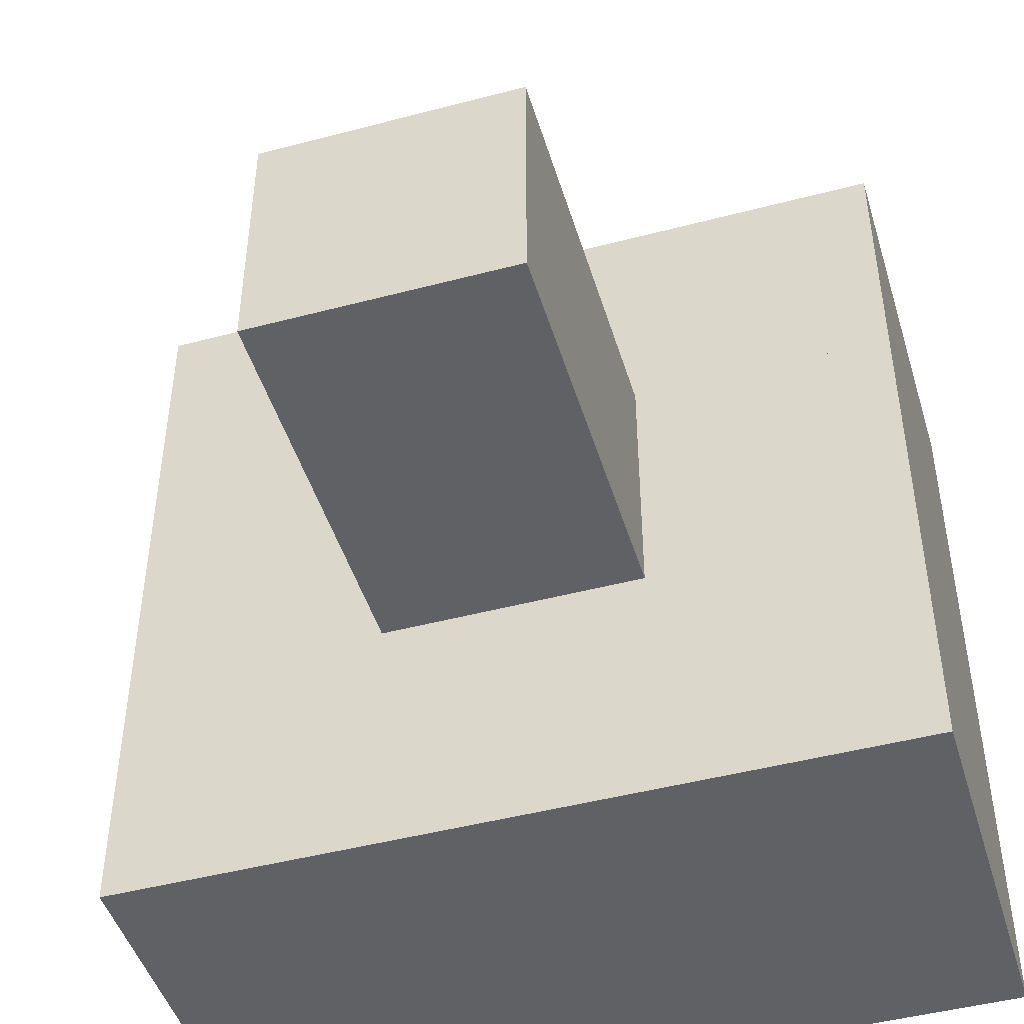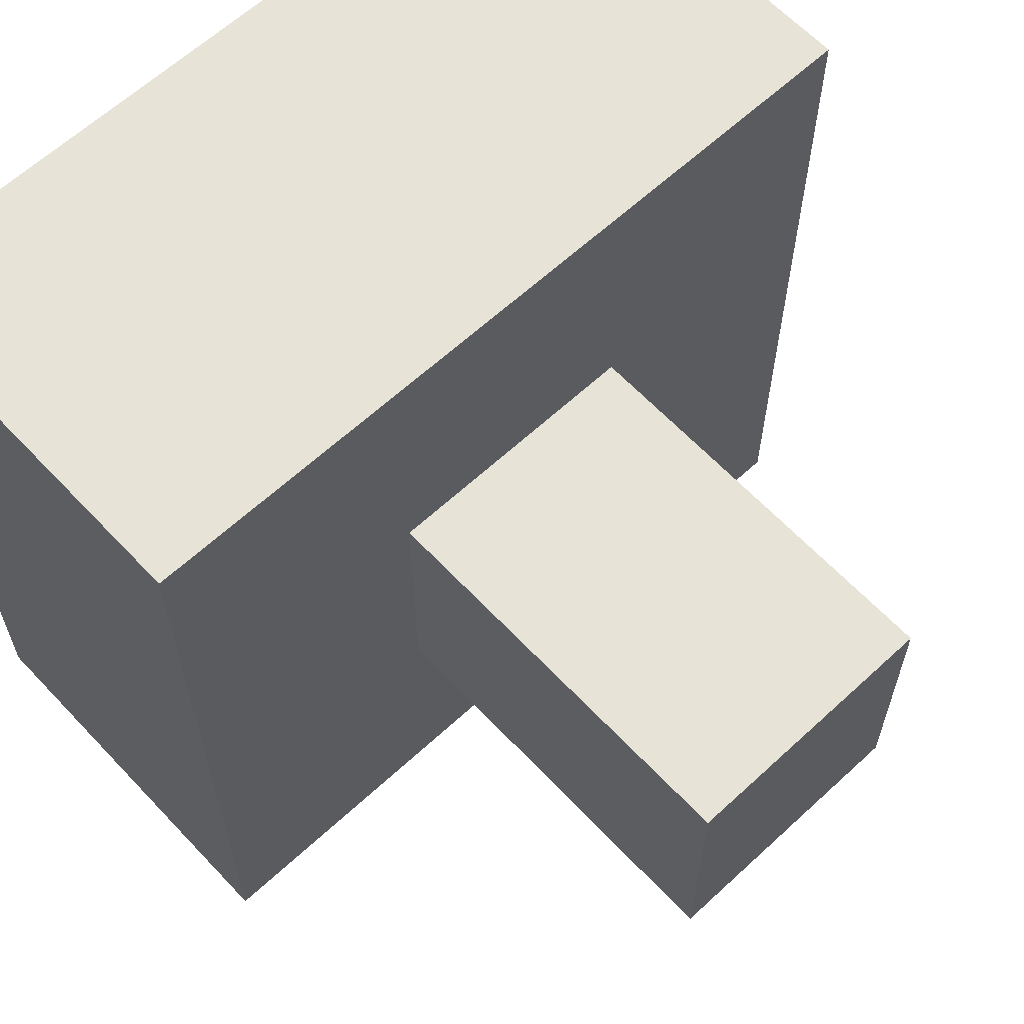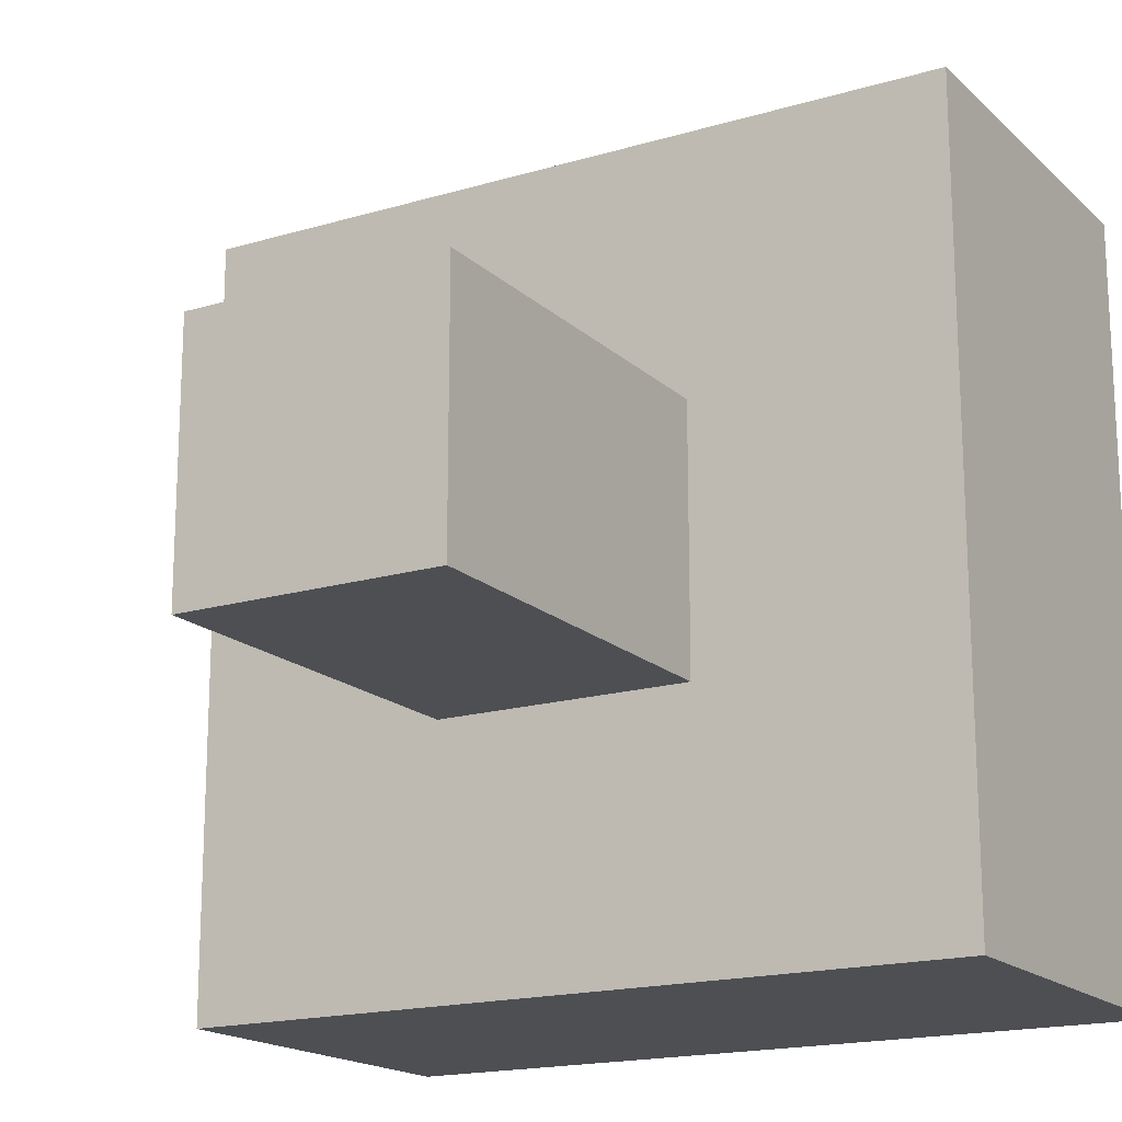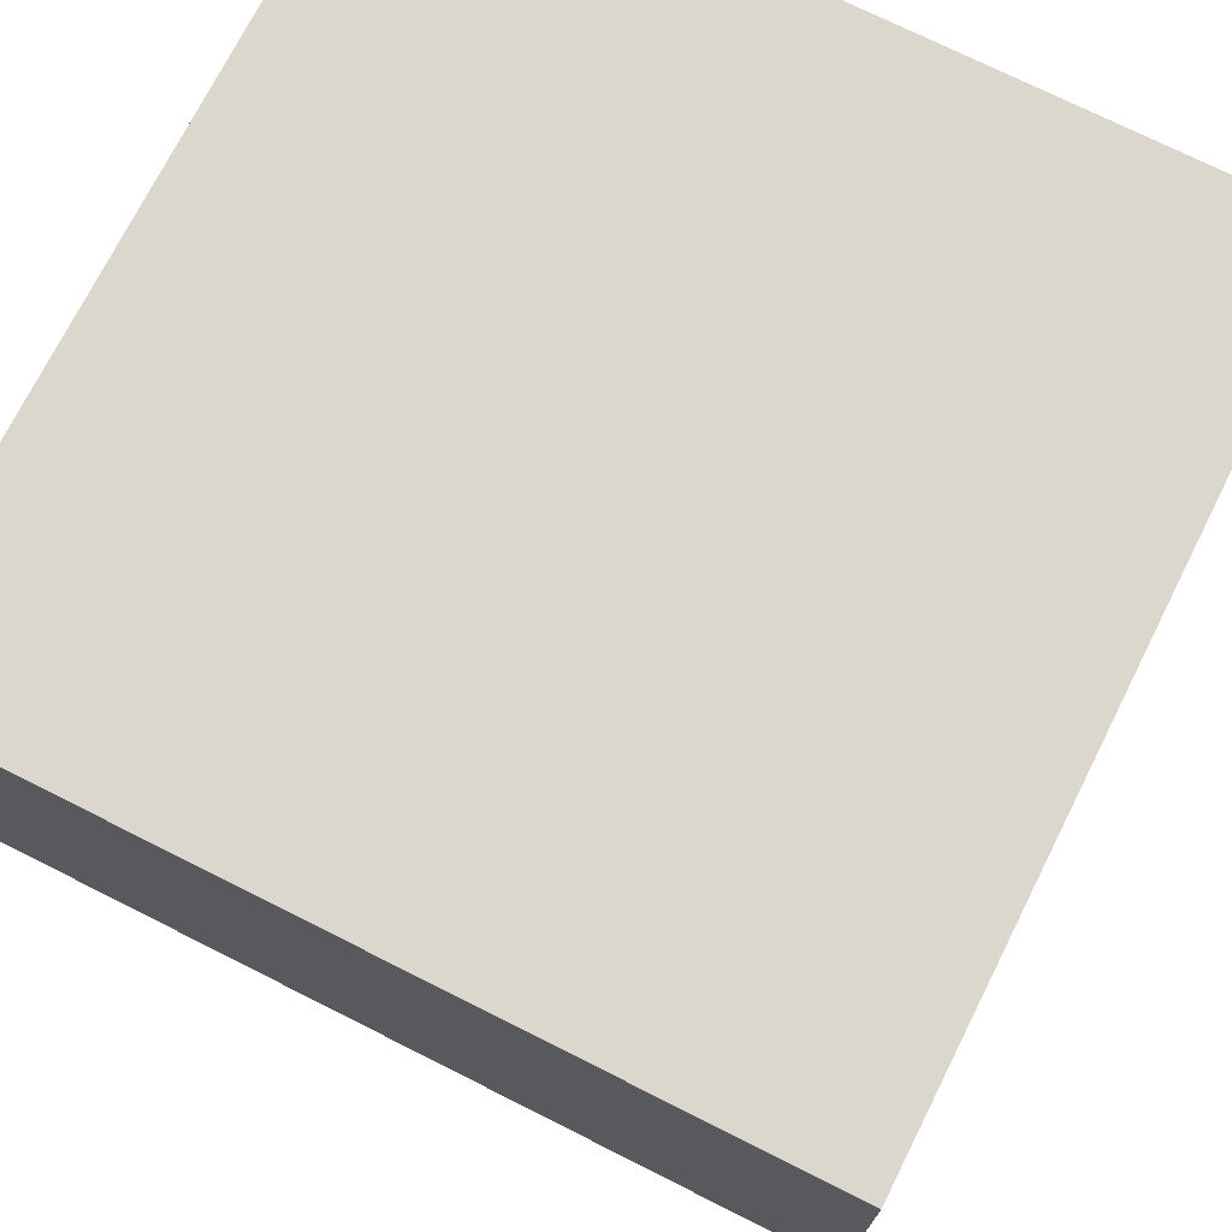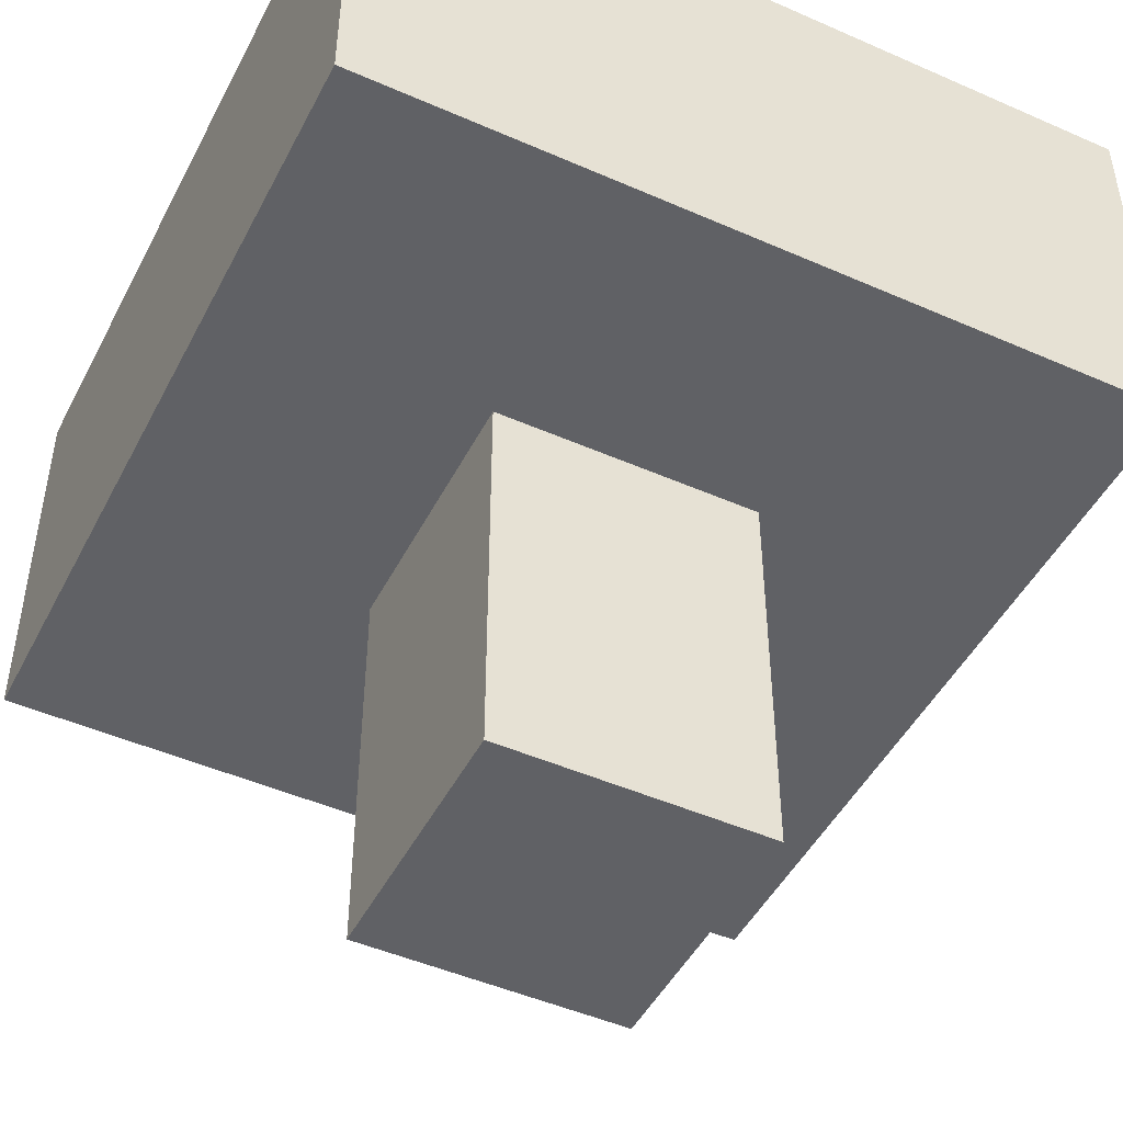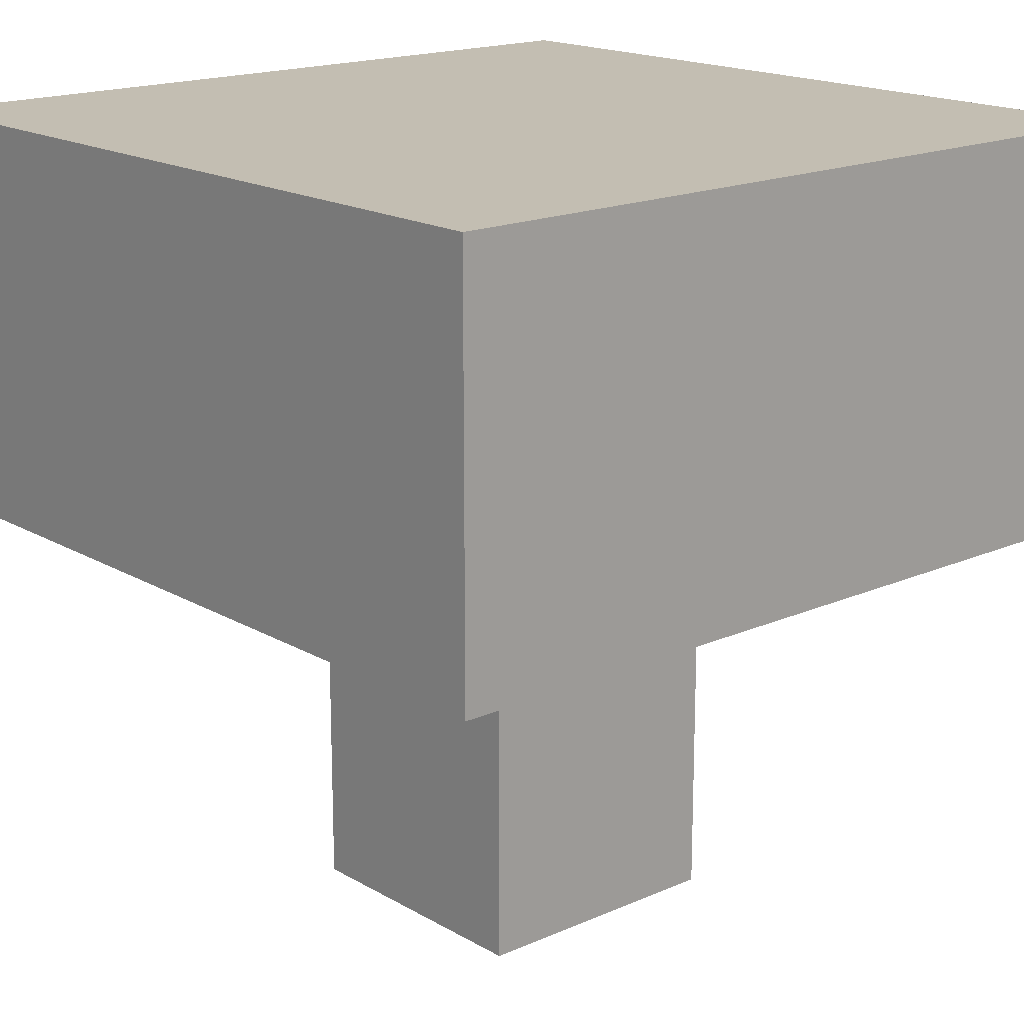
<metadata>
{"format":"obj","ext":"obj","renderer":"f3d","projection":"perspective","resolution":1024,"background":"white","views":[{"elev":-46.7,"azim":16.7,"up":"+Z"},{"elev":62.7,"azim":-43.1,"up":"+Z"},{"elev":-17.5,"azim":30.5,"up":"+Z"},{"elev":73.1,"azim":-63.3,"up":"+Y"},{"elev":-47.5,"azim":-26.4,"up":"+Y"},{"elev":17.4,"azim":48.8,"up":"+Y"}]}
</metadata>
<code>
v 3 3 -6
v 3 0 -6
v -3 0 -6
v -3 3 -6
v 1 0 -4
v 1 -3 -4
v -1 -3 -4
v -1 0 -4
v -3 3 0
v -3 0 0
v 3 0 0
v 3 3 0
v -1 0 -2
v -1 -3 -2
v 1 -3 -2
v 1 0 -2
v -3 0 -4
v 3 0 -4
v -3 0 -2
v 3 0 -2
g Matrix
f 1 2 3 4
f 5 6 7 8
f 9 10 11 12
f 13 14 15 16
f 4 3 10 9
f 8 7 14 13
f 12 11 2 1
f 16 15 6 5
f 4 9 12 1
f 17 3 2 18
f 10 19 20 11
f 19 17 8 13
f 14 7 6 15
f 16 5 18 20

</code>
